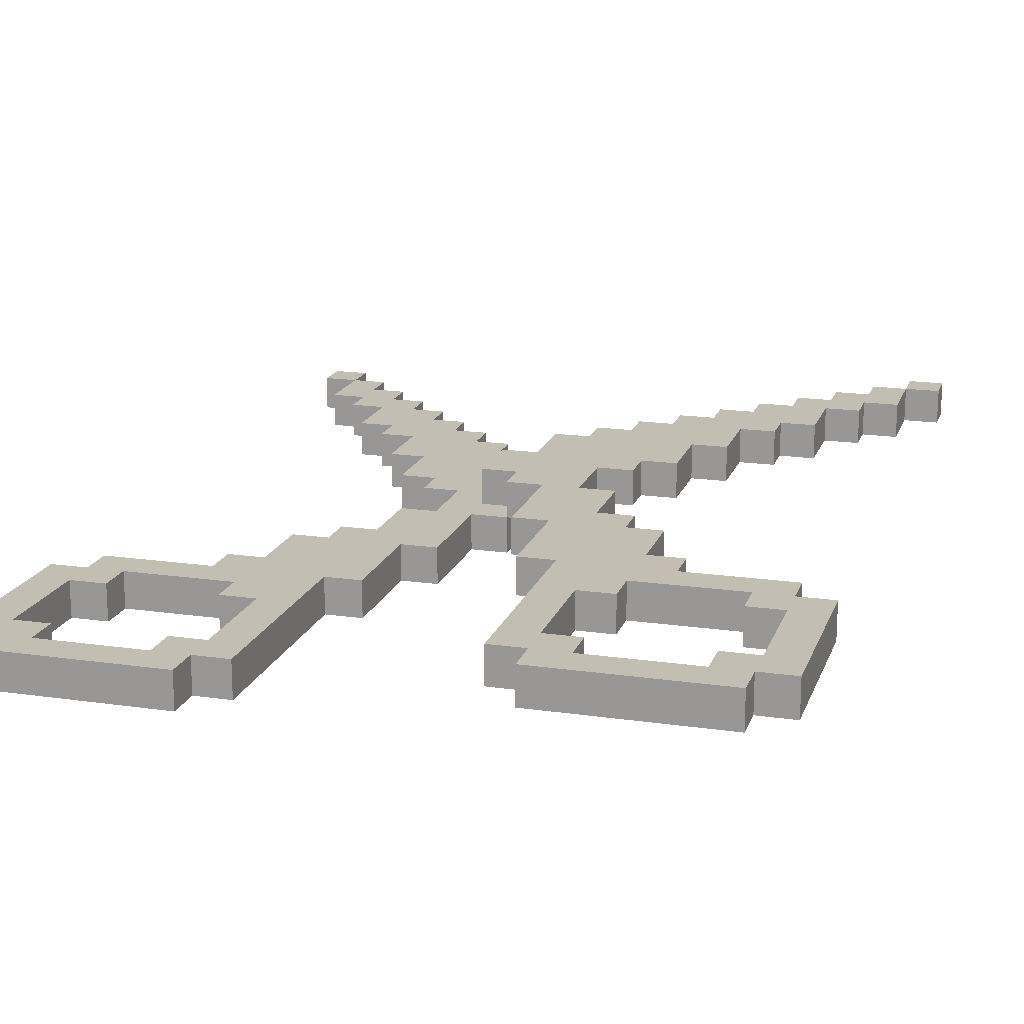
<metadata>
{"format":"obj","ext":"obj","renderer":"f3d","projection":"perspective","resolution":1024,"background":"white","views":[{"elev":17.4,"azim":16.2,"up":"+Z"}]}
</metadata>
<code>
v -13 1 2
v -13 1 1
v -13 6 2
v -13 6 1
v -13 26 2
v -13 26 1
v -13 27 2
v -13 27 1
v -12 0 2
v -12 0 1
v -12 1 2
v -12 1 1
v -12 6 2
v -12 6 1
v -12 7 2
v -12 7 1
v -12 24 2
v -12 24 1
v -12 26 2
v -12 26 1
v -11 23 2
v -11 23 1
v -11 24 2
v -11 24 1
v -10 21 2
v -10 21 1
v -10 23 2
v -10 23 1
v -9 7 2
v -9 7 1
v -9 8 2
v -9 8 1
v -9 20 2
v -9 20 1
v -9 21 2
v -9 21 1
v -8 1 2
v -8 1 1
v -8 2 2
v -8 2 1
v -8 5 2
v -8 5 1
v -8 6 2
v -8 6 1
v -8 8 2
v -8 8 1
v -8 10 2
v -8 10 1
v -8 18 2
v -8 18 1
v -8 20 2
v -8 20 1
v -7 2 2
v -7 2 1
v -7 5 2
v -7 5 1
v -7 10 2
v -7 10 1
v -7 11 2
v -7 11 1
v -7 16 2
v -7 16 1
v -7 18 2
v -7 18 1
v -6 11 2
v -6 11 1
v -6 13 2
v -6 13 1
v -6 15 2
v -6 15 1
v -6 16 2
v -6 16 1
v -5 13 2
v -5 13 1
v -5 15 2
v -5 15 1
v -4 14 3
v -4 14 2
v -4 16 3
v -4 16 2
v -3 13 3
v -3 13 2
v -3 14 3
v -3 14 2
v -3 16 3
v -3 16 2
v -3 18 3
v -3 18 2
v -2 10 3
v -2 10 2
v -2 13 3
v -2 13 2
v -2 18 3
v -2 18 2
v -2 19 3
v -2 19 2
v -1 7 3
v -1 7 2
v -1 10 3
v -1 10 2
v -1 19 3
v -1 19 2
v -1 20 3
v -1 20 2
v 0 1 3
v 0 1 2
v 0 7 3
v 0 7 2
v 0 20 3
v 0 20 2
v 0 21 3
v 0 21 2
v 1 0 3
v 1 0 2
v 1 1 3
v 1 1 2
v 1 21 3
v 1 21 2
v 1 22 3
v 1 22 2
v 2 22 3
v 2 22 2
v 2 23 3
v 2 23 2
v 3 23 3
v 3 23 2
v 3 24 3
v 3 24 2
v 4 24 3
v 4 24 2
v 4 25 3
v 4 25 2
v 5 1 3
v 5 1 2
v 5 2 3
v 5 2 2
v 5 5 3
v 5 5 2
v 5 6 3
v 5 6 2
v 5 25 3
v 5 25 2
v 5 26 3
v 5 26 2
v 6 2 3
v 6 2 2
v 6 5 3
v 6 5 2
v 6 26 3
v 6 26 2
v 6 27 3
v 6 27 2
v -12 2 2
v -12 2 1
v -12 5 2
v -12 5 1
v -12 26 2
v -12 26 1
v -12 27 2
v -12 27 1
v -11 1 2
v -11 1 1
v -11 2 2
v -11 2 1
v -11 5 2
v -11 5 1
v -11 6 2
v -11 6 1
v -11 25 2
v -11 25 1
v -11 26 2
v -11 26 1
v -10 24 2
v -10 24 1
v -10 25 2
v -10 25 1
v -9 23 2
v -9 23 1
v -9 24 2
v -9 24 1
v -8 22 2
v -8 22 1
v -8 23 2
v -8 23 1
v -7 0 2
v -7 0 1
v -7 1 2
v -7 1 1
v -7 21 2
v -7 21 1
v -7 22 2
v -7 22 1
v -6 1 2
v -6 1 1
v -6 7 2
v -6 7 1
v -6 20 2
v -6 20 1
v -6 21 2
v -6 21 1
v -5 7 2
v -5 7 1
v -5 10 2
v -5 10 1
v -5 19 2
v -5 19 1
v -5 20 2
v -5 20 1
v -4 10 2
v -4 10 1
v -4 13 2
v -4 13 1
v -4 18 2
v -4 18 1
v -4 19 2
v -4 19 1
v -3 13 2
v -3 13 1
v -3 14 2
v -3 14 1
v -3 16 2
v -3 16 1
v -3 18 2
v -3 18 1
v -2 14 2
v -2 14 1
v -2 16 2
v -2 16 1
v -1 13 3
v -1 13 2
v -1 15 3
v -1 15 2
v 0 11 3
v 0 11 2
v 0 13 3
v 0 13 2
v 0 15 3
v 0 15 2
v 0 16 3
v 0 16 2
v 1 2 3
v 1 2 2
v 1 5 3
v 1 5 2
v 1 10 3
v 1 10 2
v 1 11 3
v 1 11 2
v 1 16 3
v 1 16 2
v 1 18 3
v 1 18 2
v 2 1 3
v 2 1 2
v 2 2 3
v 2 2 2
v 2 5 3
v 2 5 2
v 2 6 3
v 2 6 2
v 2 8 3
v 2 8 2
v 2 10 3
v 2 10 2
v 2 18 3
v 2 18 2
v 2 20 3
v 2 20 2
v 3 7 3
v 3 7 2
v 3 8 3
v 3 8 2
v 3 20 3
v 3 20 2
v 3 21 3
v 3 21 2
v 4 21 3
v 4 21 2
v 4 23 3
v 4 23 2
v 5 23 3
v 5 23 2
v 5 24 3
v 5 24 2
v 6 0 3
v 6 0 2
v 6 1 3
v 6 1 2
v 6 6 3
v 6 6 2
v 6 7 3
v 6 7 2
v 6 24 3
v 6 24 2
v 6 26 3
v 6 26 2
v 7 1 3
v 7 1 2
v 7 6 3
v 7 6 2
v 7 26 3
v 7 26 2
v 7 27 3
v 7 27 2
v -4 14 3
v -4 16 3
v -3 13 3
v -3 14 3
v -3 16 3
v -3 18 3
v -2 10 3
v -2 13 3
v -2 14 3
v -2 16 3
v -2 18 3
v -2 19 3
v -1 7 3
v -1 10 3
v -1 13 3
v -1 15 3
v -1 19 3
v -1 20 3
v 0 1 3
v 0 7 3
v 0 9 3
v 0 11 3
v 0 13 3
v 0 15 3
v 0 16 3
v 0 20 3
v 0 21 3
v 1 0 3
v 1 1 3
v 1 2 3
v 1 5 3
v 1 9 3
v 1 10 3
v 1 11 3
v 1 16 3
v 1 18 3
v 1 21 3
v 1 22 3
v 2 1 3
v 2 2 3
v 2 5 3
v 2 6 3
v 2 8 3
v 2 10 3
v 2 18 3
v 2 20 3
v 2 22 3
v 2 23 3
v 3 7 3
v 3 8 3
v 3 20 3
v 3 21 3
v 3 23 3
v 3 24 3
v 4 21 3
v 4 23 3
v 4 24 3
v 4 25 3
v 5 1 3
v 5 2 3
v 5 5 3
v 5 6 3
v 5 23 3
v 5 24 3
v 5 25 3
v 5 26 3
v 6 0 3
v 6 1 3
v 6 2 3
v 6 5 3
v 6 6 3
v 6 7 3
v 6 24 3
v 6 26 3
v 6 27 3
v 7 1 3
v 7 6 3
v 7 26 3
v 7 27 3
v -13 1 2
v -13 6 2
v -13 26 2
v -13 27 2
v -12 0 2
v -12 1 2
v -12 2 2
v -12 5 2
v -12 6 2
v -12 7 2
v -12 24 2
v -12 26 2
v -12 27 2
v -11 1 2
v -11 2 2
v -11 5 2
v -11 6 2
v -11 23 2
v -11 24 2
v -11 25 2
v -11 26 2
v -10 21 2
v -10 23 2
v -10 24 2
v -10 25 2
v -9 7 2
v -9 8 2
v -9 20 2
v -9 21 2
v -9 23 2
v -9 24 2
v -8 1 2
v -8 2 2
v -8 5 2
v -8 6 2
v -8 8 2
v -8 10 2
v -8 18 2
v -8 20 2
v -8 22 2
v -8 23 2
v -7 0 2
v -7 1 2
v -7 2 2
v -7 5 2
v -7 9 2
v -7 10 2
v -7 11 2
v -7 16 2
v -7 18 2
v -7 21 2
v -7 22 2
v -6 1 2
v -6 7 2
v -6 9 2
v -6 11 2
v -6 13 2
v -6 15 2
v -6 16 2
v -6 20 2
v -6 21 2
v -5 7 2
v -5 10 2
v -5 13 2
v -5 15 2
v -5 19 2
v -5 20 2
v -4 10 2
v -4 13 2
v -4 14 2
v -4 16 2
v -4 18 2
v -4 19 2
v -3 13 2
v -3 14 2
v -3 16 2
v -3 18 2
v -3 13 2
v -3 14 2
v -3 16 2
v -3 18 2
v -2 10 2
v -2 13 2
v -2 14 2
v -2 16 2
v -2 18 2
v -2 19 2
v -1 7 2
v -1 10 2
v -1 13 2
v -1 15 2
v -1 19 2
v -1 20 2
v 0 1 2
v 0 7 2
v 0 9 2
v 0 11 2
v 0 13 2
v 0 15 2
v 0 16 2
v 0 20 2
v 0 21 2
v 1 0 2
v 1 1 2
v 1 2 2
v 1 5 2
v 1 9 2
v 1 10 2
v 1 11 2
v 1 16 2
v 1 18 2
v 1 21 2
v 1 22 2
v 2 1 2
v 2 2 2
v 2 5 2
v 2 6 2
v 2 8 2
v 2 10 2
v 2 18 2
v 2 20 2
v 2 22 2
v 2 23 2
v 3 7 2
v 3 8 2
v 3 20 2
v 3 21 2
v 3 23 2
v 3 24 2
v 4 21 2
v 4 23 2
v 4 24 2
v 4 25 2
v 5 1 2
v 5 2 2
v 5 5 2
v 5 6 2
v 5 23 2
v 5 24 2
v 5 25 2
v 5 26 2
v 6 0 2
v 6 1 2
v 6 2 2
v 6 5 2
v 6 6 2
v 6 7 2
v 6 24 2
v 6 26 2
v 6 27 2
v 7 1 2
v 7 6 2
v 7 26 2
v 7 27 2
v -13 1 1
v -13 6 1
v -13 26 1
v -13 27 1
v -12 0 1
v -12 1 1
v -12 2 1
v -12 5 1
v -12 6 1
v -12 7 1
v -12 24 1
v -12 26 1
v -12 27 1
v -11 1 1
v -11 2 1
v -11 5 1
v -11 6 1
v -11 23 1
v -11 24 1
v -11 25 1
v -11 26 1
v -10 21 1
v -10 23 1
v -10 24 1
v -10 25 1
v -9 7 1
v -9 8 1
v -9 20 1
v -9 21 1
v -9 23 1
v -9 24 1
v -8 1 1
v -8 2 1
v -8 5 1
v -8 6 1
v -8 8 1
v -8 10 1
v -8 18 1
v -8 20 1
v -8 22 1
v -8 23 1
v -7 0 1
v -7 1 1
v -7 2 1
v -7 5 1
v -7 9 1
v -7 10 1
v -7 11 1
v -7 16 1
v -7 18 1
v -7 21 1
v -7 22 1
v -6 1 1
v -6 7 1
v -6 9 1
v -6 11 1
v -6 13 1
v -6 15 1
v -6 16 1
v -6 20 1
v -6 21 1
v -5 7 1
v -5 10 1
v -5 13 1
v -5 15 1
v -5 19 1
v -5 20 1
v -4 10 1
v -4 13 1
v -4 14 1
v -4 16 1
v -4 18 1
v -4 19 1
v -3 13 1
v -3 14 1
v -3 16 1
v -3 18 1
v -2 14 1
v -2 16 1
v 1 0 3
v 6 0 3
v -12 0 2
v -7 0 2
v 1 0 2
v 6 0 2
v -12 0 1
v -7 0 1
v 0 1 3
v 1 1 3
v 6 1 3
v 7 1 3
v -13 1 2
v -12 1 2
v -7 1 2
v -6 1 2
v 0 1 2
v 1 1 2
v 6 1 2
v 7 1 2
v -13 1 1
v -12 1 1
v -7 1 1
v -6 1 1
v 1 5 3
v 2 5 3
v 5 5 3
v 6 5 3
v -12 5 2
v -11 5 2
v -8 5 2
v -7 5 2
v 1 5 2
v 2 5 2
v 5 5 2
v 6 5 2
v -12 5 1
v -11 5 1
v -8 5 1
v -7 5 1
v 2 6 3
v 5 6 3
v -11 6 2
v -8 6 2
v 2 6 2
v 5 6 2
v -11 6 1
v -8 6 1
v -1 7 3
v 0 7 3
v -6 7 2
v -5 7 2
v -1 7 2
v 0 7 2
v -6 7 1
v -5 7 1
v -2 10 3
v -1 10 3
v -5 10 2
v -4 10 2
v -2 10 2
v -1 10 2
v -5 10 1
v -4 10 1
v -3 13 3
v -2 13 3
v -4 13 2
v -3 13 2
v -2 13 2
v -4 13 1
v -3 13 1
v -4 14 3
v -3 14 3
v -4 14 2
v -3 14 2
v -2 14 2
v -3 14 1
v -2 14 1
v -1 15 3
v 0 15 3
v -6 15 2
v -5 15 2
v -1 15 2
v 0 15 2
v -6 15 1
v -5 15 1
v 0 16 3
v 1 16 3
v -7 16 2
v -6 16 2
v 0 16 2
v 1 16 2
v -7 16 1
v -6 16 1
v 1 18 3
v 2 18 3
v -8 18 2
v -7 18 2
v 1 18 2
v 2 18 2
v -8 18 1
v -7 18 1
v 2 20 3
v 3 20 3
v -9 20 2
v -8 20 2
v 2 20 2
v 3 20 2
v -9 20 1
v -8 20 1
v 3 21 3
v 4 21 3
v -10 21 2
v -9 21 2
v 3 21 2
v 4 21 2
v -10 21 1
v -9 21 1
v 4 23 3
v 5 23 3
v -11 23 2
v -10 23 2
v 4 23 2
v 5 23 2
v -11 23 1
v -10 23 1
v 5 24 3
v 6 24 3
v -12 24 2
v -11 24 2
v 5 24 2
v 6 24 2
v -12 24 1
v -11 24 1
v 6 26 3
v 7 26 3
v -13 26 2
v -12 26 2
v 6 26 2
v 7 26 2
v -13 26 1
v -12 26 1
v 2 1 3
v 5 1 3
v -11 1 2
v -8 1 2
v 2 1 2
v 5 1 2
v -11 1 1
v -8 1 1
v 1 2 3
v 2 2 3
v 5 2 3
v 6 2 3
v -12 2 2
v -11 2 2
v -8 2 2
v -7 2 2
v 1 2 2
v 2 2 2
v 5 2 2
v 6 2 2
v -12 2 1
v -11 2 1
v -8 2 1
v -7 2 1
v 6 6 3
v 7 6 3
v -13 6 2
v -12 6 2
v 6 6 2
v 7 6 2
v -13 6 1
v -12 6 1
v 3 7 3
v 6 7 3
v -12 7 2
v -9 7 2
v 3 7 2
v 6 7 2
v -12 7 1
v -9 7 1
v 2 8 3
v 3 8 3
v -9 8 2
v -8 8 2
v 2 8 2
v 3 8 2
v -9 8 1
v -8 8 1
v 1 10 3
v 2 10 3
v -8 10 2
v -7 10 2
v 1 10 2
v 2 10 2
v -8 10 1
v -7 10 1
v 0 11 3
v 1 11 3
v -7 11 2
v -6 11 2
v 0 11 2
v 1 11 2
v -7 11 1
v -6 11 1
v -1 13 3
v 0 13 3
v -6 13 2
v -5 13 2
v -1 13 2
v 0 13 2
v -6 13 1
v -5 13 1
v -4 16 3
v -3 16 3
v -4 16 2
v -3 16 2
v -2 16 2
v -3 16 1
v -2 16 1
v -3 18 3
v -2 18 3
v -4 18 2
v -3 18 2
v -2 18 2
v -4 18 1
v -3 18 1
v -2 19 3
v -1 19 3
v -5 19 2
v -4 19 2
v -2 19 2
v -1 19 2
v -5 19 1
v -4 19 1
v -1 20 3
v 0 20 3
v -6 20 2
v -5 20 2
v -1 20 2
v 0 20 2
v -6 20 1
v -5 20 1
v 0 21 3
v 1 21 3
v -7 21 2
v -6 21 2
v 0 21 2
v 1 21 2
v -7 21 1
v -6 21 1
v 1 22 3
v 2 22 3
v -8 22 2
v -7 22 2
v 1 22 2
v 2 22 2
v -8 22 1
v -7 22 1
v 2 23 3
v 3 23 3
v -9 23 2
v -8 23 2
v 2 23 2
v 3 23 2
v -9 23 1
v -8 23 1
v 3 24 3
v 4 24 3
v -10 24 2
v -9 24 2
v 3 24 2
v 4 24 2
v -10 24 1
v -9 24 1
v 4 25 3
v 5 25 3
v -11 25 2
v -10 25 2
v 4 25 2
v 5 25 2
v -11 25 1
v -10 25 1
v 5 26 3
v 6 26 3
v -12 26 2
v -11 26 2
v 5 26 2
v 6 26 2
v -12 26 1
v -11 26 1
v 6 27 3
v 7 27 3
v -13 27 2
v -12 27 2
v 6 27 2
v 7 27 2
v -13 27 1
v -12 27 1
f 3 2 1
f 4 2 3
f 7 6 5
f 8 6 7
f 11 10 9
f 12 10 11
f 15 14 13
f 16 14 15
f 19 18 17
f 20 18 19
f 23 22 21
f 24 22 23
f 27 26 25
f 28 26 27
f 31 30 29
f 32 30 31
f 35 34 33
f 36 34 35
f 39 38 37
f 40 38 39
f 43 42 41
f 44 42 43
f 47 46 45
f 48 46 47
f 51 50 49
f 52 50 51
f 55 54 53
f 56 54 55
f 59 58 57
f 60 58 59
f 63 62 61
f 64 62 63
f 67 66 65
f 68 66 67
f 71 70 69
f 72 70 71
f 75 74 73
f 76 74 75
f 79 78 77
f 80 78 79
f 83 82 81
f 84 82 83
f 87 86 85
f 88 86 87
f 91 90 89
f 92 90 91
f 95 94 93
f 96 94 95
f 99 98 97
f 100 98 99
f 103 102 101
f 104 102 103
f 107 106 105
f 108 106 107
f 111 110 109
f 112 110 111
f 115 114 113
f 116 114 115
f 119 118 117
f 120 118 119
f 123 122 121
f 124 122 123
f 127 126 125
f 128 126 127
f 131 130 129
f 132 130 131
f 135 134 133
f 136 134 135
f 139 138 137
f 140 138 139
f 143 142 141
f 144 142 143
f 147 146 145
f 148 146 147
f 151 150 149
f 152 150 151
f 153 154 155
f 155 154 156
f 157 158 159
f 159 158 160
f 161 162 163
f 163 162 164
f 165 166 167
f 167 166 168
f 169 170 171
f 171 170 172
f 173 174 175
f 175 174 176
f 177 178 179
f 179 178 180
f 181 182 183
f 183 182 184
f 185 186 187
f 187 186 188
f 189 190 191
f 191 190 192
f 193 194 195
f 195 194 196
f 197 198 199
f 199 198 200
f 201 202 203
f 203 202 204
f 205 206 207
f 207 206 208
f 209 210 211
f 211 210 212
f 213 214 215
f 215 214 216
f 217 218 219
f 219 218 220
f 221 222 223
f 223 222 224
f 225 226 227
f 227 226 228
f 229 230 231
f 231 230 232
f 233 234 235
f 235 234 236
f 237 238 239
f 239 238 240
f 241 242 243
f 243 242 244
f 245 246 247
f 247 246 248
f 249 250 251
f 251 250 252
f 253 254 255
f 255 254 256
f 257 258 259
f 259 258 260
f 261 262 263
f 263 262 264
f 265 266 267
f 267 266 268
f 269 270 271
f 271 270 272
f 273 274 275
f 275 274 276
f 277 278 279
f 279 278 280
f 281 282 283
f 283 282 284
f 285 286 287
f 287 286 288
f 289 290 291
f 291 290 292
f 293 294 295
f 295 294 296
f 297 298 299
f 299 298 300
f 301 302 303
f 303 302 304
f 308 306 305
f 309 306 308
f 312 308 307
f 313 309 308
f 313 308 312
f 314 310 309
f 314 309 313
f 315 310 314
f 318 313 312
f 318 316 315
f 318 315 314
f 318 314 313
f 318 312 311
f 319 316 318
f 320 316 319
f 321 316 320
f 324 318 317
f 324 319 318
f 325 319 324
f 326 319 325
f 327 319 326
f 328 321 320
f 328 322 321
f 329 322 328
f 330 322 329
f 333 324 323
f 333 325 324
f 334 325 333
f 335 325 334
f 336 326 325
f 336 325 335
f 337 326 336
f 338 326 337
f 339 331 330
f 339 330 329
f 340 331 339
f 341 331 340
f 343 333 332
f 343 334 333
f 344 334 343
f 345 337 336
f 345 336 335
f 346 337 345
f 347 337 346
f 348 337 347
f 349 342 341
f 349 341 340
f 350 342 349
f 351 342 350
f 353 347 346
f 354 347 353
f 355 352 351
f 355 351 350
f 356 352 355
f 357 352 356
f 359 358 357
f 359 357 356
f 360 358 359
f 361 358 360
f 363 343 332
f 366 353 346
f 367 362 361
f 367 361 360
f 368 362 367
f 369 362 368
f 371 364 363
f 371 363 332
f 372 364 371
f 373 364 372
f 374 366 365
f 375 353 366
f 375 366 374
f 376 353 375
f 377 370 369
f 377 369 368
f 378 370 377
f 380 373 372
f 380 374 373
f 380 375 374
f 381 375 380
f 382 379 378
f 383 379 382
f 389 385 384
f 390 385 389
f 391 385 390
f 392 385 391
f 395 387 386
f 396 387 395
f 397 389 388
f 397 390 389
f 398 390 397
f 399 393 392
f 399 392 391
f 400 393 399
f 402 395 394
f 403 395 402
f 404 395 403
f 406 403 402
f 406 402 401
f 407 403 406
f 408 403 407
f 409 393 400
f 412 406 405
f 412 407 406
f 413 407 412
f 414 407 413
f 415 397 388
f 418 410 409
f 418 409 400
f 419 410 418
f 422 412 411
f 422 413 412
f 423 413 422
f 424 413 423
f 425 416 415
f 425 415 388
f 426 416 425
f 427 416 426
f 428 420 419
f 428 419 418
f 428 418 417
f 429 420 428
f 430 420 429
f 433 423 422
f 433 422 421
f 434 423 433
f 435 423 434
f 436 427 426
f 436 428 427
f 436 429 428
f 437 429 436
f 438 431 430
f 438 429 437
f 438 430 429
f 439 431 438
f 442 434 433
f 442 433 432
f 443 434 442
f 444 434 443
f 445 440 439
f 445 439 438
f 445 438 437
f 446 440 445
f 447 440 446
f 448 443 442
f 448 442 441
f 449 443 448
f 450 443 449
f 451 447 446
f 451 449 448
f 451 448 447
f 452 449 451
f 453 449 452
f 454 449 453
f 455 449 454
f 456 449 455
f 457 453 452
f 458 453 457
f 459 455 454
f 460 455 459
f 461 462 466
f 466 462 467
f 463 464 468
f 468 464 469
f 466 467 472
f 469 470 472
f 468 469 472
f 467 468 472
f 465 466 472
f 472 470 473
f 473 470 474
f 474 470 475
f 471 472 478
f 472 473 478
f 478 473 479
f 479 473 480
f 480 473 481
f 474 475 482
f 475 476 482
f 482 476 483
f 483 476 484
f 477 478 487
f 478 479 487
f 487 479 488
f 488 479 489
f 479 480 490
f 489 479 490
f 490 480 491
f 491 480 492
f 484 485 493
f 483 484 493
f 493 485 494
f 494 485 495
f 486 487 497
f 487 488 497
f 497 488 498
f 490 491 499
f 489 490 499
f 499 491 500
f 500 491 501
f 501 491 502
f 495 496 503
f 494 495 503
f 503 496 504
f 504 496 505
f 500 501 507
f 507 501 508
f 505 506 509
f 504 505 509
f 509 506 510
f 510 506 511
f 511 512 513
f 510 511 513
f 513 512 514
f 514 512 515
f 486 497 517
f 500 507 520
f 515 516 521
f 514 515 521
f 521 516 522
f 522 516 523
f 517 518 525
f 486 517 525
f 525 518 526
f 526 518 527
f 519 520 528
f 520 507 529
f 528 520 529
f 529 507 530
f 523 524 531
f 522 523 531
f 531 524 532
f 526 527 534
f 527 528 534
f 528 529 534
f 534 529 535
f 532 533 536
f 536 533 537
f 538 539 543
f 543 539 544
f 544 539 545
f 545 539 546
f 540 541 549
f 549 541 550
f 542 543 551
f 543 544 551
f 551 544 552
f 546 547 553
f 545 546 553
f 553 547 554
f 548 549 556
f 556 549 557
f 557 549 558
f 556 557 560
f 555 556 560
f 560 557 561
f 561 557 562
f 554 547 563
f 559 560 566
f 560 561 566
f 566 561 567
f 567 561 568
f 542 551 569
f 563 564 572
f 554 563 572
f 572 564 573
f 565 566 576
f 566 567 576
f 576 567 577
f 577 567 578
f 569 570 579
f 542 569 579
f 579 570 580
f 580 570 581
f 573 574 582
f 572 573 582
f 571 572 582
f 582 574 583
f 583 574 584
f 576 577 587
f 575 576 587
f 587 577 588
f 588 577 589
f 580 581 590
f 581 582 590
f 582 583 590
f 590 583 591
f 584 585 592
f 591 583 592
f 583 584 592
f 592 585 593
f 587 588 596
f 586 587 596
f 596 588 597
f 597 588 598
f 593 594 599
f 592 593 599
f 591 592 599
f 599 594 600
f 600 594 601
f 596 597 602
f 595 596 602
f 602 597 603
f 603 597 604
f 600 601 605
f 602 603 605
f 601 602 605
f 605 603 606
f 606 603 607
f 607 603 608
f 608 603 609
f 609 603 610
f 606 607 611
f 607 608 612
f 611 607 612
f 608 609 613
f 612 608 613
f 613 609 614
f 612 613 615
f 615 613 616
f 621 618 617
f 622 618 621
f 623 620 619
f 624 620 623
f 633 626 625
f 634 626 633
f 635 628 627
f 636 628 635
f 637 630 629
f 638 630 637
f 639 632 631
f 640 632 639
f 649 642 641
f 650 642 649
f 651 644 643
f 652 644 651
f 653 646 645
f 654 646 653
f 655 648 647
f 656 648 655
f 661 658 657
f 662 658 661
f 663 660 659
f 664 660 663
f 669 666 665
f 670 666 669
f 671 668 667
f 672 668 671
f 677 674 673
f 678 674 677
f 679 676 675
f 680 676 679
f 684 682 681
f 685 682 684
f 686 684 683
f 687 684 686
f 690 689 688
f 691 689 690
f 693 692 691
f 694 692 693
f 699 696 695
f 700 696 699
f 701 698 697
f 702 698 701
f 707 704 703
f 708 704 707
f 709 706 705
f 710 706 709
f 715 712 711
f 716 712 715
f 717 714 713
f 718 714 717
f 723 720 719
f 724 720 723
f 725 722 721
f 726 722 725
f 731 728 727
f 732 728 731
f 733 730 729
f 734 730 733
f 739 736 735
f 740 736 739
f 741 738 737
f 742 738 741
f 747 744 743
f 748 744 747
f 749 746 745
f 750 746 749
f 755 752 751
f 756 752 755
f 757 754 753
f 758 754 757
f 759 760 763
f 763 760 764
f 761 762 765
f 765 762 766
f 767 768 775
f 775 768 776
f 769 770 777
f 777 770 778
f 771 772 779
f 779 772 780
f 773 774 781
f 781 774 782
f 783 784 787
f 787 784 788
f 785 786 789
f 789 786 790
f 791 792 795
f 795 792 796
f 793 794 797
f 797 794 798
f 799 800 803
f 803 800 804
f 801 802 805
f 805 802 806
f 807 808 811
f 811 808 812
f 809 810 813
f 813 810 814
f 815 816 819
f 819 816 820
f 817 818 821
f 821 818 822
f 823 824 827
f 827 824 828
f 825 826 829
f 829 826 830
f 831 832 833
f 833 832 834
f 834 835 836
f 836 835 837
f 838 839 841
f 841 839 842
f 840 841 843
f 843 841 844
f 845 846 849
f 849 846 850
f 847 848 851
f 851 848 852
f 853 854 857
f 857 854 858
f 855 856 859
f 859 856 860
f 861 862 865
f 865 862 866
f 863 864 867
f 867 864 868
f 869 870 873
f 873 870 874
f 871 872 875
f 875 872 876
f 877 878 881
f 881 878 882
f 879 880 883
f 883 880 884
f 885 886 889
f 889 886 890
f 887 888 891
f 891 888 892
f 893 894 897
f 897 894 898
f 895 896 899
f 899 896 900
f 901 902 905
f 905 902 906
f 903 904 907
f 907 904 908
f 909 910 913
f 913 910 914
f 911 912 915
f 915 912 916

</code>
